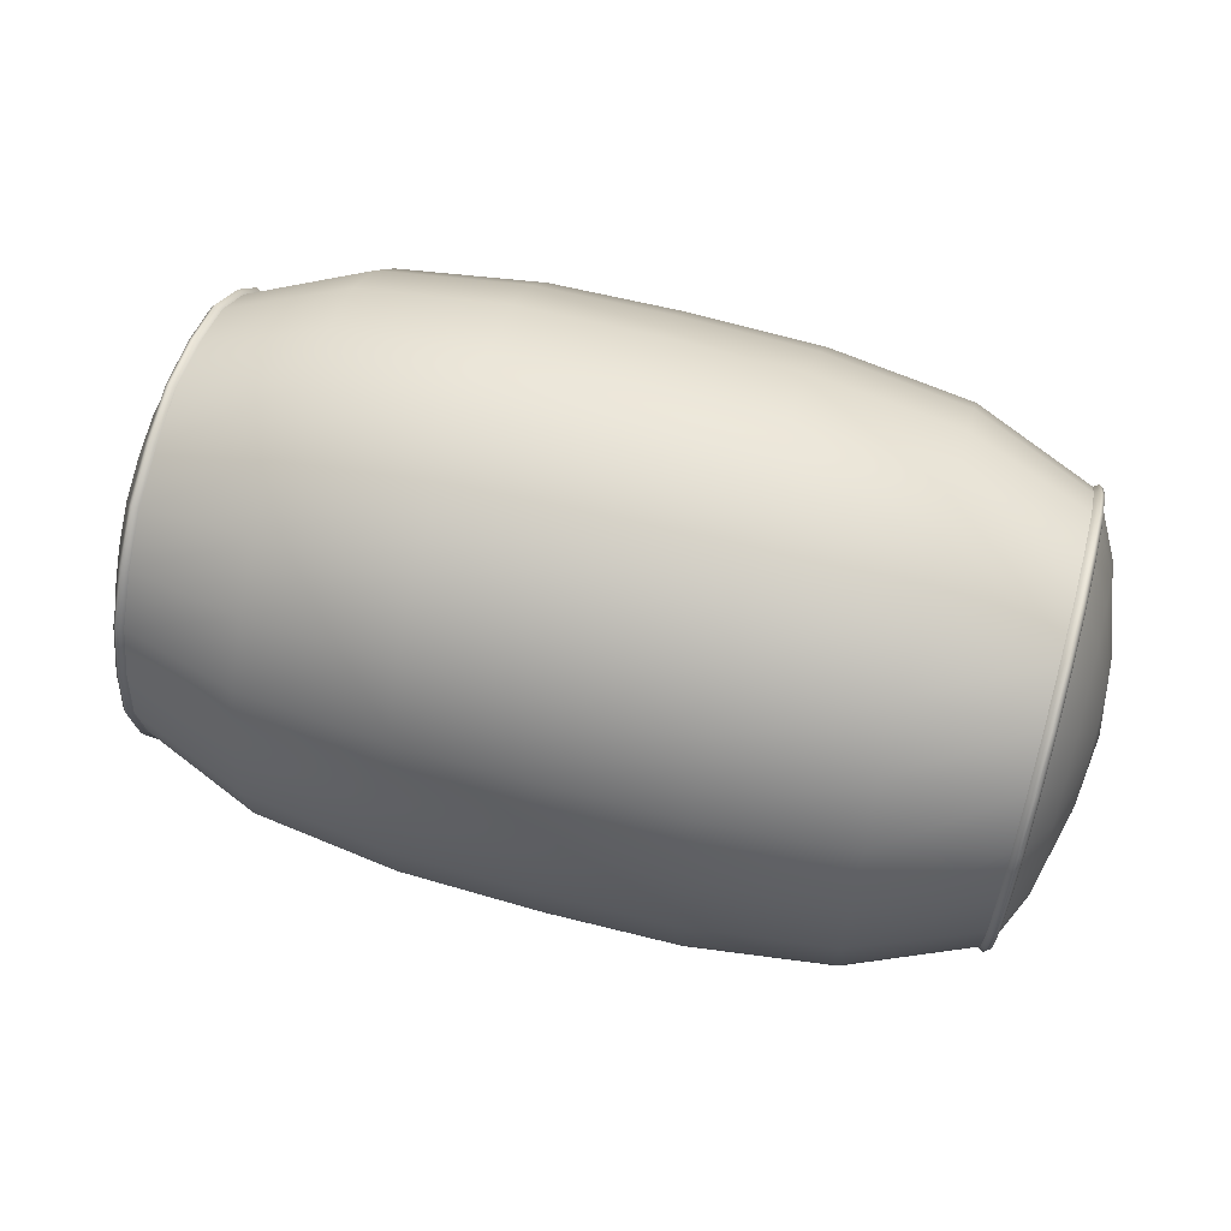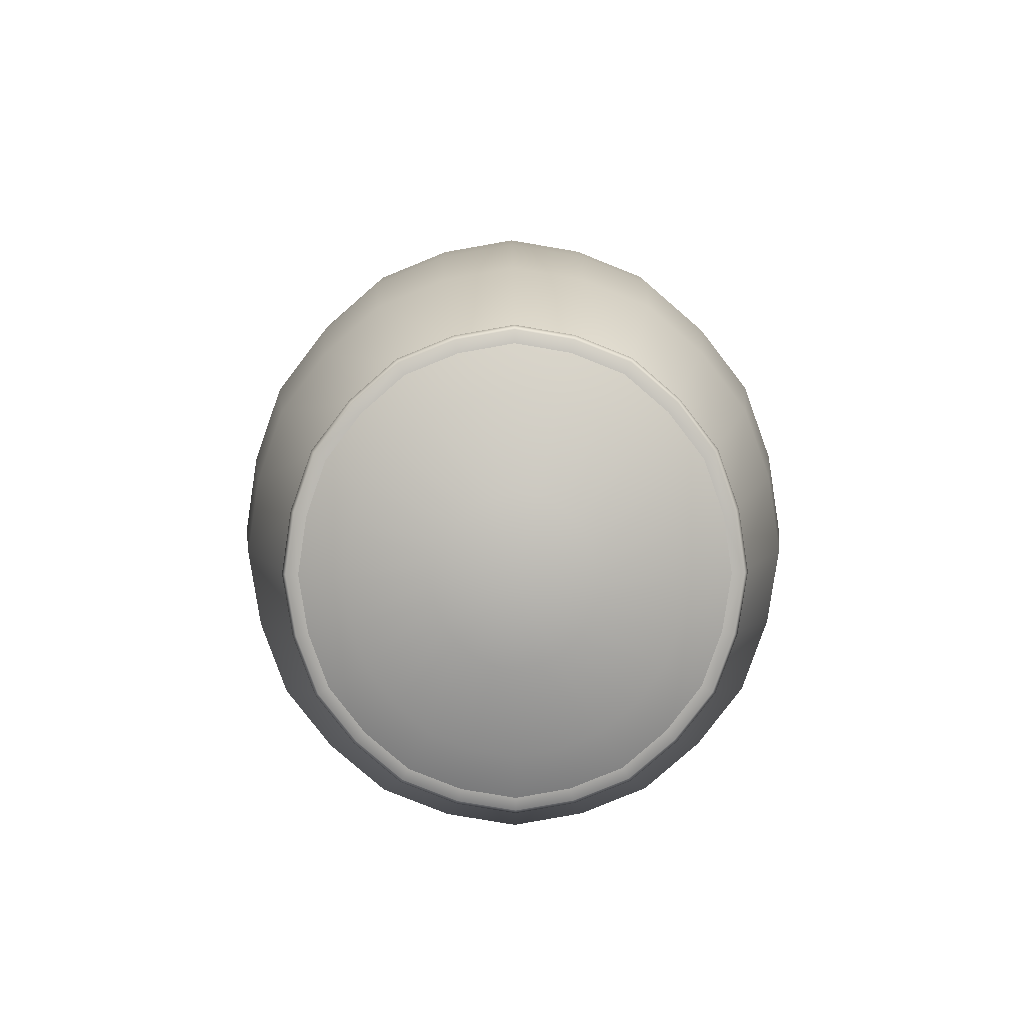
<metadata>
{"format":"obj","ext":"obj","renderer":"f3d","projection":"perspective","resolution":1024,"background":"white","views":[{"elev":62.4,"azim":15.5,"up":"+Y"},{"elev":8.1,"azim":89.6,"up":"+Y"}]}
</metadata>
<code>
o Pillow_8
v 0.1992 0.01799 0.0257
v 0.1994 0.03134 0.01324
v 0.1994 0.03624 -0.003792
v 0.1994 0.03142 -0.02084
v 0.1993 0.01817 -0.03334
v 0.1992 5.5e-05 -0.03792
v 0.1992 -0.01808 -0.03337
v 0.1992 -0.03137 -0.02092
v 0.1992 -0.03628 -0.003902
v 0.1993 -0.03149 0.01314
v 0.1993 -0.01828 0.02562
v 0.1993 -0.000184 0.0302
v 0.1902 0.0376 0.05795
v 0.1902 0.06544 0.03198
v 0.1902 0.07574 -0.003649
v 0.1902 0.06569 -0.03934
v 0.1902 0.03802 -0.06548
v 0.1902 0.00018 -0.07509
v 0.1902 -0.03768 -0.06563
v 0.1903 -0.06546 -0.03964
v 0.1903 -0.07573 -0.004067
v 0.1903 -0.06572 0.03157
v 0.1903 -0.03811 0.05773
v 0.1902 -0.000288 0.06736
v 0.123 0.06191 0.09788
v 0.1231 0.1077 0.05506
v 0.1231 0.1246 -0.003541
v 0.1231 0.1081 -0.06223
v 0.1231 0.06258 -0.1053
v 0.1231 0.000326 -0.1211
v 0.123 -0.06202 -0.1056
v 0.123 -0.1078 -0.0628
v 0.123 -0.1247 -0.004211
v 0.1231 -0.1082 0.05449
v 0.1231 -0.06274 0.09755
v 0.1231 -0.000502 0.1134
v 0.05871 0.06628 0.105
v 0.05877 0.1153 0.05919
v 0.05876 0.1334 -0.003533
v 0.05875 0.1157 -0.06635
v 0.05873 0.06701 -0.1124
v 0.05871 0.000375 -0.1294
v 0.0587 -0.06635 -0.1127
v 0.05869 -0.1153 -0.06693
v 0.0587 -0.1334 -0.004227
v 0.05872 -0.1158 0.0586
v 0.05874 -0.06717 0.1047
v 0.05878 -0.000535 0.1217
v -0.06013 0.06632 0.1051
v -0.06008 0.1154 0.05923
v -0.0601 0.1334 -0.003492
v -0.06014 0.1157 -0.0663
v -0.06017 0.06705 -0.1124
v -0.06019 0.000423 -0.1293
v -0.0602 -0.0663 -0.1127
v -0.0602 -0.1153 -0.06689
v -0.06019 -0.1334 -0.004191
v -0.06017 -0.1158 0.05863
v -0.06012 -0.06712 0.1047
v -0.06007 -0.000488 0.1217
v -0.1244 0.06198 0.09794
v -0.1244 0.1078 0.05514
v -0.1245 0.1247 -0.003461
v -0.1245 0.1081 -0.06214
v -0.1245 0.06266 -0.1052
v -0.1245 0.000422 -0.121
v -0.1245 -0.0619 -0.1055
v -0.1245 -0.1076 -0.06271
v -0.1245 -0.1246 -0.004142
v -0.1245 -0.1081 0.05454
v -0.1245 -0.06264 0.0976
v -0.1244 -0.00041 0.1135
v -0.1916 0.03769 0.05804
v -0.1916 0.06556 0.03208
v -0.1916 0.07586 -0.003543
v -0.1916 0.06581 -0.03923
v -0.1917 0.03814 -0.06538
v -0.1917 0.00031 -0.07499
v -0.1918 -0.03755 -0.06553
v -0.1918 -0.06532 -0.03956
v -0.1918 -0.0756 -0.003997
v -0.1918 -0.06561 0.03164
v -0.1918 -0.03801 0.0578
v -0.1916 -0.000198 0.06746
v -0.2007 0.01803 0.02572
v -0.2008 0.03139 0.01332
v -0.2008 0.0363 -0.003682
v -0.2008 0.03149 -0.02071
v -0.2007 0.01826 -0.03317
v -0.2007 0.000189 -0.03773
v -0.2007 -0.01789 -0.03321
v -0.2007 -0.03114 -0.02081
v -0.2008 -0.03605 -0.003854
v -0.2008 -0.03129 0.01313
v -0.2008 -0.01813 0.02559
v -0.2007 -0.000102 0.03021
v 0.2033 -0.000732 -0.003753
v -0.2046 -0.000691 -0.003659
v 0.1816 0.04747 0.0742
v 0.1763 0.05032 0.07888
v 0.1816 0.08259 0.04137
v 0.1764 0.08755 0.04408
v 0.1816 0.09556 -0.003597
v 0.1764 0.1013 -0.003582
v 0.1816 0.08289 -0.04863
v 0.1764 0.08787 -0.05132
v 0.1816 0.04798 -0.08165
v 0.1764 0.05087 -0.08632
v 0.1816 0.000229 -0.09382
v 0.1764 0.000245 -0.09922
v 0.1816 -0.04759 -0.08189
v 0.1764 -0.05044 -0.08658
v 0.1816 -0.08269 -0.04907
v 0.1764 -0.08765 -0.05179
v 0.1816 -0.09567 -0.004126
v 0.1764 -0.1014 -0.004143
v 0.1816 -0.08302 0.04091
v 0.1764 -0.08799 0.0436
v 0.1816 -0.04812 0.07394
v 0.1764 -0.051 0.07861
v 0.1816 -0.000361 0.0861
v 0.1764 -0.000383 0.09149
v -0.1777 0.05043 0.07898
v -0.1829 0.04758 0.0743
v -0.1777 0.08768 0.0442
v -0.183 0.08273 0.04149
v -0.1778 0.1014 -0.003481
v -0.183 0.09571 -0.003495
v -0.1778 0.088 -0.05123
v -0.183 0.08303 -0.04854
v -0.1778 0.05099 -0.08623
v -0.183 0.04811 -0.08156
v -0.1778 0.000367 -0.09912
v -0.1831 0.000352 -0.09373
v -0.1778 -0.05032 -0.08648
v -0.1831 -0.04747 -0.08181
v -0.1778 -0.08753 -0.0517
v -0.1831 -0.08257 -0.04899
v -0.1778 -0.1013 -0.004061
v -0.1831 -0.09555 -0.004047
v -0.1778 -0.08788 0.04368
v -0.1831 -0.08291 0.04099
v -0.1778 -0.05089 0.0787
v -0.183 -0.04802 0.07404
v -0.1777 -0.000267 0.09162
v -0.183 -0.000252 0.08622
v 0.1789 -0.000388 0.09305
v 0.1809 -0.000379 0.09136
v 0.1808 0.05025 0.07877
v 0.1789 0.05114 0.08023
v 0.1809 0.08742 0.04401
v 0.1789 0.08897 0.04487
v 0.1809 0.1012 -0.003582
v 0.179 0.103 -0.003577
v 0.1809 0.08774 -0.05126
v 0.179 0.0893 -0.0521
v 0.1809 0.05079 -0.0862
v 0.179 0.05169 -0.08767
v 0.1809 0.000242 -0.09908
v 0.1789 0.000247 -0.1008
v 0.1809 -0.05038 -0.08646
v 0.1789 -0.05127 -0.08793
v 0.1809 -0.08753 -0.05173
v 0.1789 -0.08909 -0.05257
v 0.1809 -0.1013 -0.004144
v 0.1789 -0.1031 -0.00415
v 0.1809 -0.08788 0.04353
v 0.1789 -0.08944 0.04437
v 0.1809 -0.05093 0.0785
v 0.1789 -0.05184 0.07996
v -0.1822 -0.000266 0.0915
v -0.1803 -0.000269 0.09319
v -0.1803 0.05126 0.08034
v -0.1822 0.05037 0.07888
v -0.1803 0.08912 0.04499
v -0.1822 0.08757 0.04414
v -0.1803 0.1031 -0.003475
v -0.1823 0.1013 -0.003479
v -0.1803 0.08944 -0.05201
v -0.1823 0.08789 -0.05117
v -0.1804 0.05183 -0.08758
v -0.1823 0.05092 -0.08612
v -0.1804 0.000371 -0.1007
v -0.1823 0.000368 -0.09899
v -0.1804 -0.05115 -0.08784
v -0.1823 -0.05025 -0.08638
v -0.1804 -0.08897 -0.05249
v -0.1823 -0.08741 -0.05164
v -0.1804 -0.103 -0.004066
v -0.1823 -0.1012 -0.004063
v -0.1804 -0.08933 0.04446
v -0.1823 -0.08778 0.04362
v -0.1803 -0.05173 0.08006
v -0.1823 -0.05083 0.0786
v -0.00072 -0.1168 0.05918
v -0.000732 -0.1346 -0.004215
v -0.000739 -0.1163 -0.06748
v -0.000737 -0.06692 -0.1137
v -0.000728 0.000403 -0.1305
v -0.000716 0.06763 -0.1134
v -0.0007 0.1168 -0.06689
v -0.000687 0.1346 -0.00352
v -0.000678 0.1164 0.05976
v -0.00071 0.06689 0.106
v -0.000671 -0.000519 0.1228
v -0.000701 -0.06776 0.1057
v -0.2007 0.009478 -0.0363
v -0.1917 0.01974 -0.07198
v -0.183 0.02489 -0.08991
v -0.1823 0.02634 -0.09496
v -0.1804 0.0268 -0.09658
v -0.1778 0.02637 -0.09508
v -0.1245 0.03239 -0.116
v -0.06018 0.03465 -0.124
v -0.000722 0.03494 -0.1251
v 0.05872 0.0346 -0.124
v 0.1231 0.0323 -0.1162
v 0.1764 0.02625 -0.09517
v 0.179 0.02667 -0.09666
v 0.1809 0.02621 -0.09504
v 0.1816 0.02476 -0.09
v 0.1902 0.01961 -0.07208
v 0.1993 0.009364 -0.03648
v 0.1994 0.0347 0.004954
v 0.1902 0.0725 0.01465
v 0.1816 0.09148 0.0195
v 0.1809 0.09684 0.02087
v 0.179 0.09856 0.0213
v 0.1764 0.09698 0.0209
v 0.1231 0.1193 0.02656
v 0.05877 0.1277 0.02868
v -0.000682 0.1289 0.02898
v -0.06009 0.1278 0.02873
v -0.1244 0.1194 0.02664
v -0.1777 0.09712 0.02101
v -0.1803 0.09872 0.02142
v -0.1822 0.097 0.02098
v -0.183 0.09163 0.01961
v -0.1916 0.07262 0.01476
v -0.2008 0.03476 0.005052
v -0.2027 0.01556 -0.01227
v -0.2007 -0.009086 -0.03633
v -0.1917 -0.01912 -0.07206
v -0.1831 -0.0242 -0.09004
v -0.1823 -0.02562 -0.09509
v -0.1804 -0.02607 -0.09671
v -0.1778 -0.02565 -0.09521
v -0.1245 -0.03157 -0.1162
v -0.06019 -0.03383 -0.1242
v -0.000733 -0.03416 -0.1253
v 0.0587 -0.03388 -0.1242
v 0.123 -0.03168 -0.1163
v 0.1764 -0.02578 -0.09531
v 0.1789 -0.0262 -0.0968
v 0.1809 -0.02574 -0.09518
v 0.1816 -0.02432 -0.09013
v 0.1902 -0.01926 -0.07216
v 0.1992 -0.009252 -0.03651
v 0.1993 -0.0348 0.004848
v 0.1903 -0.07264 0.01423
v 0.1816 -0.09176 0.01899
v 0.1809 -0.09713 0.02033
v 0.1789 -0.09885 0.02076
v 0.1764 -0.09726 0.02036
v 0.123 -0.1196 0.02592
v 0.05871 -0.128 0.02803
v -0.000726 -0.1291 0.02833
v -0.06018 -0.1279 0.02806
v -0.1245 -0.1195 0.02599
v -0.1778 -0.09714 0.02045
v -0.1804 -0.09874 0.02085
v -0.1823 -0.09702 0.02042
v -0.1831 -0.09164 0.01907
v -0.1918 -0.07251 0.0143
v -0.2008 -0.03458 0.004868
v -0.2026 -0.0161 -0.01232
v -0.2007 -0.02517 -0.02763
v -0.1918 -0.05283 -0.05386
v -0.1831 -0.06678 -0.06706
v -0.1823 -0.07069 -0.07077
v -0.1804 -0.07195 -0.07196
v -0.1778 -0.07079 -0.07086
v -0.1245 -0.08706 -0.08627
v -0.0602 -0.09324 -0.09211
v -0.000738 -0.0941 -0.09293
v 0.05869 -0.0933 -0.09216
v 0.123 -0.08719 -0.08637
v 0.1764 -0.07092 -0.07095
v 0.1789 -0.07208 -0.07205
v 0.1809 -0.07082 -0.07086
v 0.1816 -0.0669 -0.06715
v 0.1903 -0.05297 -0.05395
v 0.1992 -0.02539 -0.02778
v 0.1993 0.02547 -0.02772
v 0.1902 0.05325 -0.05372
v 0.1816 0.06721 -0.0668
v 0.1809 0.07114 -0.07048
v 0.179 0.0724 -0.07167
v 0.1764 0.07124 -0.07058
v 0.1231 0.08763 -0.08591
v 0.05874 0.09383 -0.09169
v -0.000708 0.09469 -0.09246
v -0.06015 0.09387 -0.09164
v -0.1245 0.0877 -0.08581
v -0.1778 0.07137 -0.07049
v -0.1804 0.07254 -0.07158
v -0.1823 0.07128 -0.0704
v -0.183 0.06734 -0.06671
v -0.1917 0.05338 -0.05362
v -0.2008 0.02555 -0.02756
v -0.2017 0.01255 -0.0242
v -0.2026 -0.000265 -0.02088
v -0.2017 -0.01262 -0.02423
v -0.2007 -0.0345 -0.01256
v -0.1918 -0.07237 -0.02226
v -0.1831 -0.09147 -0.02713
v -0.1823 -0.09684 -0.0285
v -0.1804 -0.09855 -0.02894
v -0.1778 -0.09696 -0.02853
v -0.1245 -0.1192 -0.03423
v -0.0602 -0.1277 -0.0364
v -0.000735 -0.1289 -0.03671
v 0.0587 -0.1278 -0.03644
v 0.123 -0.1194 -0.03431
v 0.1764 -0.09709 -0.02862
v 0.1789 -0.09867 -0.02903
v 0.1809 -0.09696 -0.02859
v 0.1816 -0.09159 -0.02721
v 0.1903 -0.0725 -0.02234
v 0.1992 -0.03474 -0.01264
v 0.1993 -0.009481 0.02877
v 0.1902 -0.01972 0.06434
v 0.1816 -0.0249 0.08229
v 0.1809 -0.02635 0.08733
v 0.1789 -0.02682 0.08895
v 0.1764 -0.02639 0.08746
v 0.1231 -0.03248 0.1085
v 0.05876 -0.03477 0.1164
v -0.000686 -0.03506 0.1174
v -0.0601 -0.03472 0.1164
v -0.1244 -0.03238 0.1085
v -0.1777 -0.02627 0.08757
v -0.1803 -0.02671 0.08907
v -0.1822 -0.02624 0.08745
v -0.183 -0.02479 0.0824
v -0.1917 -0.01963 0.06443
v -0.2007 -0.009367 0.02876
v -0.2027 -0.01618 0.004834
v -0.2017 -0.02527 -0.003793
v -0.1918 -0.05322 0.04603
v -0.2008 -0.02538 0.01998
v -0.2017 -0.0128 0.0167
v -0.2026 -0.000412 0.01346
v -0.2007 0.02538 0.02015
v -0.1916 0.05302 0.04639
v -0.1829 0.06692 0.05956
v -0.1822 0.07083 0.06328
v -0.1803 0.07209 0.06446
v -0.1777 0.07093 0.06336
v -0.1244 0.08719 0.07871
v -0.0601 0.0933 0.08447
v -0.000694 0.0941 0.08523
v 0.05874 0.09326 0.08444
v 0.123 0.08711 0.07864
v 0.1764 0.0708 0.06325
v 0.1789 0.07195 0.06434
v 0.1809 0.0707 0.06315
v 0.1816 0.06679 0.05945
v 0.1902 0.05291 0.04628
v 0.1993 0.02534 0.02009
v 0.1993 -0.02556 0.02001
v 0.1903 -0.05332 0.04596
v 0.1816 -0.06734 0.05908
v 0.1809 -0.07128 0.06277
v 0.1789 -0.07255 0.06395
v 0.1764 -0.07138 0.06286
v 0.1231 -0.08779 0.07818
v 0.05873 -0.09397 0.08396
v -0.000711 -0.0948 0.08476
v -0.06014 -0.09392 0.084
v -0.1245 -0.08767 0.07823
v -0.1778 -0.07126 0.06295
v -0.1803 -0.07244 0.06405
v -0.1823 -0.07118 0.06287
v -0.183 -0.06723 0.05917
v -0.1916 0.01925 0.06456
v -0.2007 0.009207 0.02882
v -0.2017 0.01239 0.01678
v -0.2027 0.01551 0.00493
v -0.2017 0.02509 -0.003678
v -0.2008 0.03482 -0.01242
v -0.1916 0.07275 -0.02186
v -0.183 0.09179 -0.02662
v -0.1823 0.09716 -0.02796
v -0.1803 0.09888 -0.02839
v -0.1778 0.09729 -0.02799
v -0.1245 0.1195 -0.03358
v -0.06012 0.128 -0.03574
v -0.000694 0.1291 -0.03606
v 0.05876 0.1279 -0.03578
v 0.1231 0.1195 -0.03367
v 0.1764 0.09714 -0.02809
v 0.179 0.09872 -0.02849
v 0.1809 0.097 -0.02806
v 0.1816 0.09164 -0.02672
v 0.1902 0.07262 -0.02197
v 0.1994 0.03475 -0.01255
v 0.1992 0.009145 0.02881
v 0.1902 0.01916 0.06445
v 0.1816 0.02419 0.08242
v 0.1809 0.02561 0.08747
v 0.1789 0.02606 0.08909
v 0.1763 0.02564 0.0876
v 0.123 0.03153 0.1086
v 0.05874 0.03376 0.1165
v -0.00069 0.03408 0.1176
v -0.0601 0.03381 0.1166
v -0.1244 0.03162 0.1087
v -0.1777 0.02576 0.08771
v -0.1803 0.02618 0.08922
v -0.1822 0.02573 0.0876
v -0.1829 0.0243 0.08254
f 97 4 407 3
f 294 4 97 5
f 97 7 258 6
f 97 9 330 8
f 11 97 12 331
f 1 97 2 370
f 2 14 369 370
f 224 225 14 2
f 4 16 406 407
f 294 295 16 4
f 6 18 222 223
f 7 19 257 258
f 8 20 292 293
f 9 21 329 330
f 259 260 21 9
f 371 372 22 10
f 331 332 23 11
f 408 409 24 12
f 102 26 364 365
f 229 230 26 102
f 106 28 401 402
f 299 300 28 106
f 110 30 217 218
f 112 31 252 253
f 114 32 287 288
f 116 33 324 325
f 264 265 33 116
f 376 377 34 118
f 336 337 35 120
f 413 414 36 122
f 26 38 363 364
f 230 231 38 26
f 28 40 400 401
f 300 301 40 28
f 30 42 216 217
f 31 43 251 252
f 32 44 286 287
f 33 45 323 324
f 265 266 45 33
f 377 378 46 34
f 337 338 47 35
f 414 415 48 36
f 38 203 362 363
f 231 232 203 38
f 40 201 399 400
f 301 302 201 40
f 42 199 215 216
f 43 198 250 251
f 44 197 285 286
f 45 196 322 323
f 266 267 196 45
f 378 379 195 46
f 338 339 206 47
f 415 416 205 48
f 50 62 360 361
f 233 234 62 50
f 52 64 397 398
f 303 304 64 52
f 54 66 213 214
f 55 67 248 249
f 56 68 283 284
f 57 69 320 321
f 268 269 69 57
f 380 381 70 58
f 340 341 71 59
f 417 418 72 60
f 74 86 354 355
f 239 240 86 74
f 76 88 391 392
f 309 310 88 76
f 78 90 207 208
f 79 91 242 243
f 80 92 277 278
f 81 93 314 315
f 274 275 93 81
f 350 351 94 82
f 346 347 95 83
f 386 387 96 84
f 98 389 390 241
f 98 241 311 312
f 276 313 277 92
f 349 314 93 275
f 348 94 351 352
f 98 353 388 389
f 147 148 411 412
f 366 367 151 152
f 152 151 227 228
f 403 404 155 156
f 156 155 297 298
f 219 220 159 160
f 254 255 161 162
f 289 290 163 164
f 326 327 165 166
f 166 165 262 263
f 168 167 374 375
f 170 169 334 335
f 171 172 420 421
f 357 358 175 176
f 176 175 236 237
f 394 395 179 180
f 180 179 306 307
f 210 211 183 184
f 245 246 185 186
f 280 281 187 188
f 317 318 189 190
f 190 189 271 272
f 192 191 383 384
f 194 193 343 344
f 24 409 410 121
f 101 368 369 14
f 226 101 14 225
f 105 405 406 16
f 296 105 16 295
f 109 221 222 18
f 111 256 257 19
f 113 291 292 20
f 115 328 329 21
f 261 115 21 260
f 373 117 22 372
f 333 119 23 332
f 418 419 145 72
f 62 125 359 360
f 234 235 125 62
f 64 129 396 397
f 304 305 129 64
f 66 133 212 213
f 67 135 247 248
f 68 137 282 283
f 69 139 319 320
f 269 270 139 69
f 381 382 141 70
f 341 342 143 71
f 422 386 84 146
f 74 355 356 126
f 239 74 126 238
f 76 392 393 130
f 309 76 130 308
f 78 208 209 134
f 79 243 244 136
f 80 278 279 138
f 81 315 316 140
f 274 81 140 273
f 385 350 82 142
f 346 83 144 345
f 411 148 121 410
f 147 412 413 122
f 151 367 368 101
f 366 152 102 365
f 227 151 101 226
f 152 228 229 102
f 155 404 405 105
f 403 156 106 402
f 297 155 105 296
f 156 298 299 106
f 159 220 221 109
f 219 160 110 218
f 161 255 256 111
f 254 162 112 253
f 163 290 291 113
f 289 164 114 288
f 165 327 328 115
f 326 166 116 325
f 262 165 115 261
f 166 263 264 116
f 374 167 117 373
f 168 375 376 118
f 334 169 119 333
f 170 335 336 120
f 420 172 145 419
f 171 421 422 146
f 175 358 359 125
f 357 176 126 356
f 236 175 125 235
f 176 237 238 126
f 179 395 396 129
f 394 180 130 393
f 306 179 129 305
f 180 307 308 130
f 183 211 212 133
f 210 184 134 209
f 185 246 247 135
f 245 186 136 244
f 187 281 282 137
f 280 188 138 279
f 189 318 319 139
f 317 190 140 316
f 271 189 139 270
f 190 272 273 140
f 383 191 141 382
f 192 384 385 142
f 343 193 143 342
f 194 344 345 144
f 267 268 57 196
f 322 196 57 321
f 285 197 56 284
f 250 198 55 249
f 215 199 54 214
f 201 302 303 52
f 399 201 52 398
f 203 232 233 50
f 362 203 50 361
f 205 416 417 60
f 206 339 340 59
f 195 379 380 58
f 208 207 89 77
f 209 208 77 132
f 182 210 209 132
f 182 181 211 210
f 212 211 181 131
f 213 212 131 65
f 214 213 65 53
f 200 215 214 53
f 216 215 200 41
f 217 216 41 29
f 218 217 29 108
f 158 219 218 108
f 158 157 220 219
f 221 220 157 107
f 222 221 107 17
f 223 222 17 5
f 3 15 225 224
f 103 226 225 15
f 153 227 226 103
f 228 227 153 154
f 229 228 154 104
f 27 39 231 230
f 39 202 232 231
f 233 232 202 51
f 51 63 234 233
f 63 127 235 234
f 177 236 235 127
f 237 236 177 178
f 238 237 178 128
f 75 239 238 128
f 75 87 240 239
f 241 390 391 88
f 311 241 88 310
f 243 242 90 78
f 244 243 78 134
f 184 245 244 134
f 184 183 246 245
f 247 246 183 133
f 248 247 133 66
f 249 248 66 54
f 199 250 249 54
f 251 250 199 42
f 252 251 42 30
f 253 252 30 110
f 160 254 253 110
f 160 159 255 254
f 256 255 159 109
f 257 256 109 18
f 258 257 18 6
f 10 22 260 259
f 117 261 260 22
f 167 262 261 117
f 263 262 167 168
f 264 263 168 118
f 118 34 265 264
f 34 46 266 265
f 46 195 267 266
f 195 58 268 267
f 58 70 269 268
f 70 141 270 269
f 191 271 270 141
f 272 271 191 192
f 273 272 192 142
f 82 274 273 142
f 82 94 275 274
f 348 349 275 94
f 98 312 313 276
f 278 277 91 79
f 279 278 79 136
f 186 280 279 136
f 186 185 281 280
f 282 281 185 135
f 283 282 135 67
f 284 283 67 55
f 198 285 284 55
f 286 285 198 43
f 287 286 43 31
f 288 287 31 112
f 162 289 288 112
f 162 161 290 289
f 291 290 161 111
f 292 291 111 19
f 293 292 19 7
f 5 17 295 294
f 107 296 295 17
f 157 297 296 107
f 298 297 157 158
f 299 298 158 108
f 108 29 300 299
f 29 41 301 300
f 41 200 302 301
f 303 302 200 53
f 53 65 304 303
f 65 131 305 304
f 181 306 305 131
f 307 306 181 182
f 308 307 182 132
f 77 309 308 132
f 77 89 310 309
f 207 311 310 89
f 312 311 207 90
f 313 312 90 242
f 277 313 242 91
f 315 314 92 80
f 316 315 80 138
f 188 317 316 138
f 188 187 318 317
f 319 318 187 137
f 320 319 137 68
f 321 320 68 56
f 197 322 321 56
f 323 322 197 44
f 324 323 44 32
f 325 324 32 114
f 164 326 325 114
f 164 163 327 326
f 328 327 163 113
f 329 328 113 20
f 330 329 20 8
f 12 24 332 331
f 121 333 332 24
f 148 334 333 121
f 335 334 148 147
f 336 335 147 122
f 122 36 337 336
f 36 48 338 337
f 48 205 339 338
f 340 339 205 60
f 60 72 341 340
f 72 145 342 341
f 172 343 342 145
f 344 343 172 171
f 345 344 171 146
f 84 346 345 146
f 84 96 347 346
f 98 348 352 353
f 98 276 349 348
f 276 92 314 349
f 83 95 351 350
f 352 351 95 347
f 353 352 347 96
f 388 353 96 387
f 355 354 85 73
f 356 355 73 124
f 174 357 356 124
f 174 173 358 357
f 359 358 173 123
f 360 359 123 61
f 361 360 61 49
f 204 362 361 49
f 363 362 204 37
f 364 363 37 25
f 365 364 25 100
f 150 366 365 100
f 150 149 367 366
f 368 367 149 99
f 369 368 99 13
f 370 369 13 1
f 11 23 372 371
f 119 373 372 23
f 169 374 373 119
f 375 374 169 170
f 376 375 170 120
f 120 35 377 376
f 35 47 378 377
f 47 206 379 378
f 380 379 206 59
f 59 71 381 380
f 71 143 382 381
f 193 383 382 143
f 384 383 193 194
f 385 384 194 144
f 83 350 385 144
f 73 85 387 386
f 354 388 387 85
f 389 388 354 86
f 390 389 86 240
f 391 390 240 87
f 392 391 87 75
f 393 392 75 128
f 178 394 393 128
f 178 177 395 394
f 396 395 177 127
f 397 396 127 63
f 398 397 63 51
f 202 399 398 51
f 400 399 202 39
f 401 400 39 27
f 154 403 402 104
f 154 153 404 403
f 405 404 153 103
f 406 405 103 15
f 407 406 15 3
f 1 13 409 408
f 410 409 13 99
f 149 411 410 99
f 412 411 149 150
f 413 412 150 100
f 100 25 414 413
f 25 37 415 414
f 37 204 416 415
f 417 416 204 49
f 49 61 418 417
f 61 123 419 418
f 173 420 419 123
f 421 420 173 174
f 422 421 174 124
f 124 73 386 422
f 97 3 224 2
f 10 259 9 97
f 371 10 97 11
f 5 97 6 223
f 408 12 97 1
f 97 8 293 7
f 401 27 104 402
f 27 230 229 104

</code>
